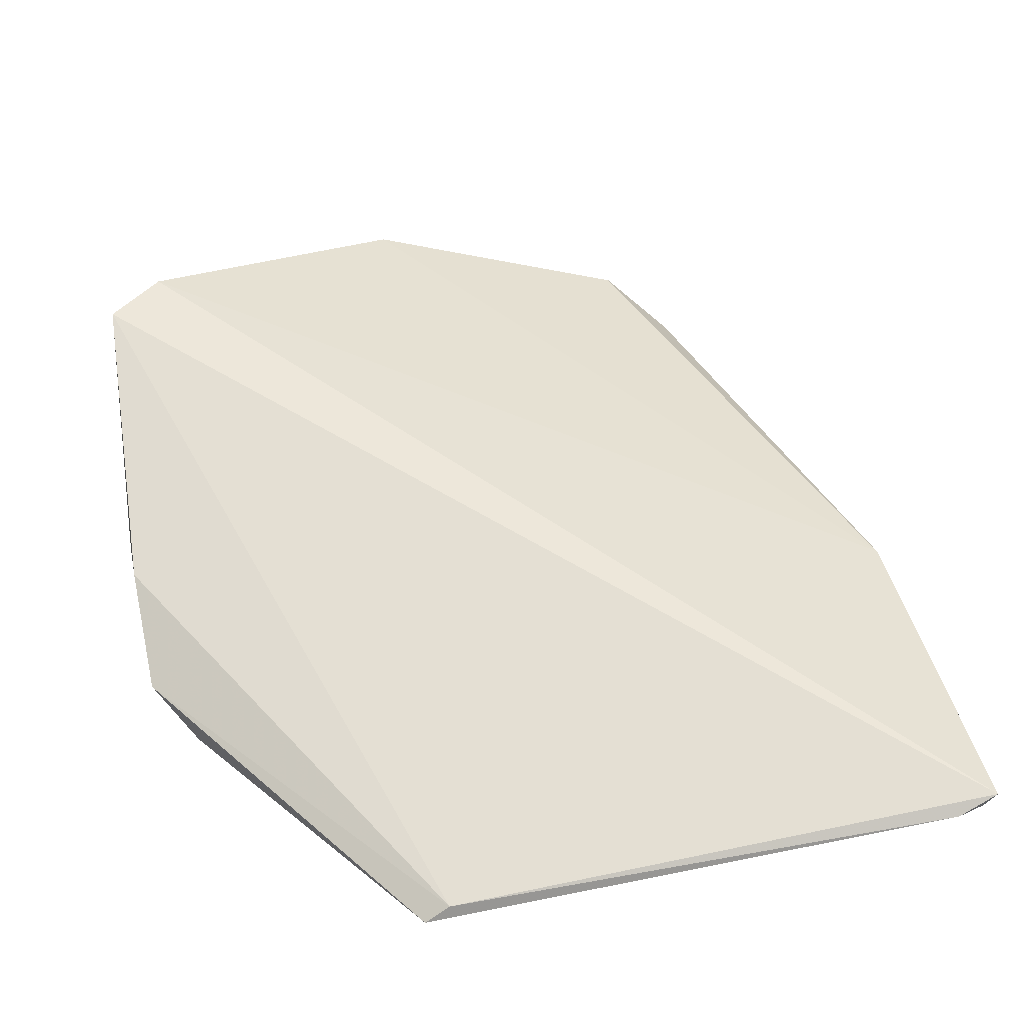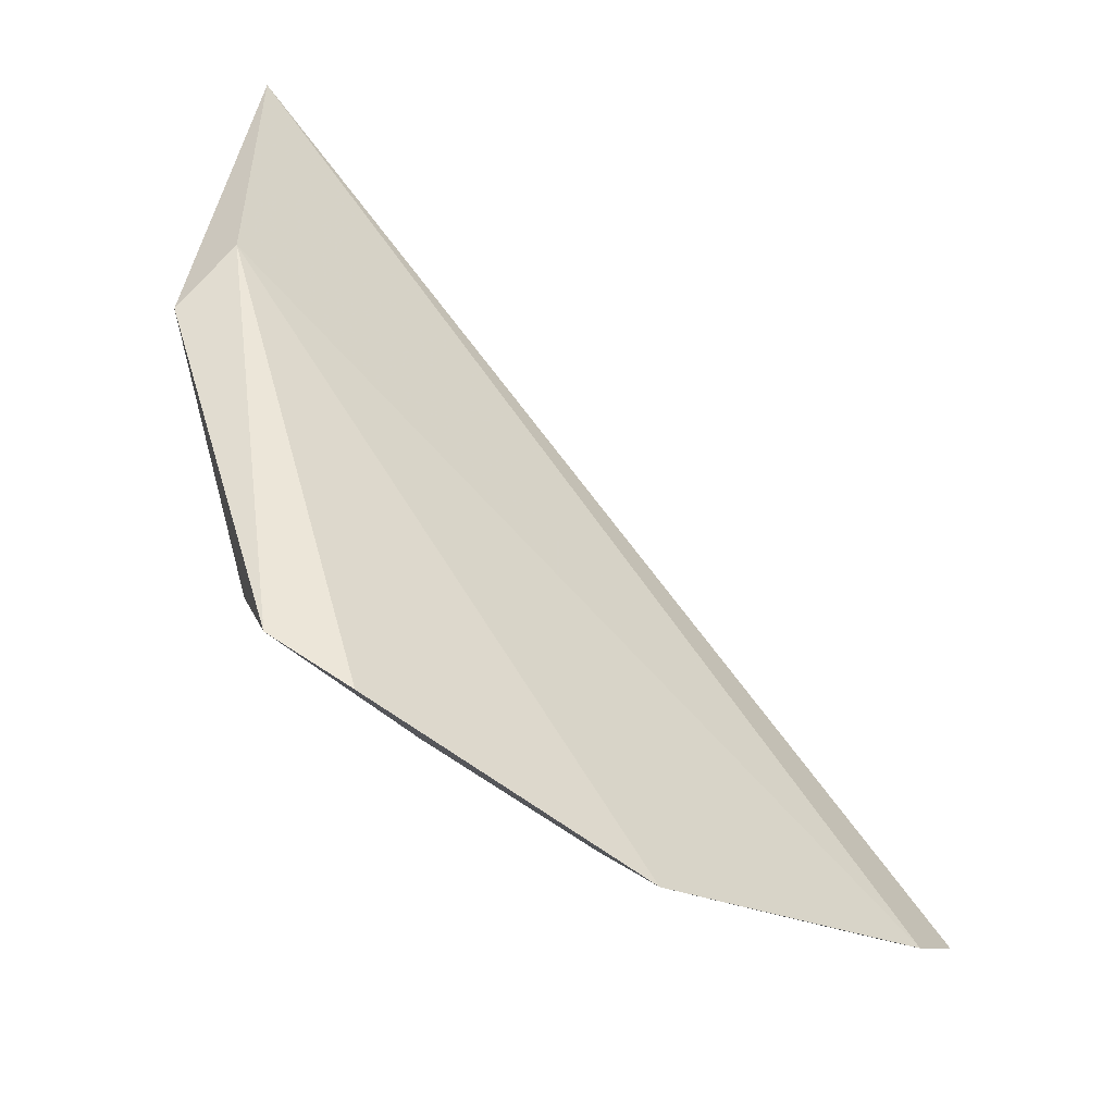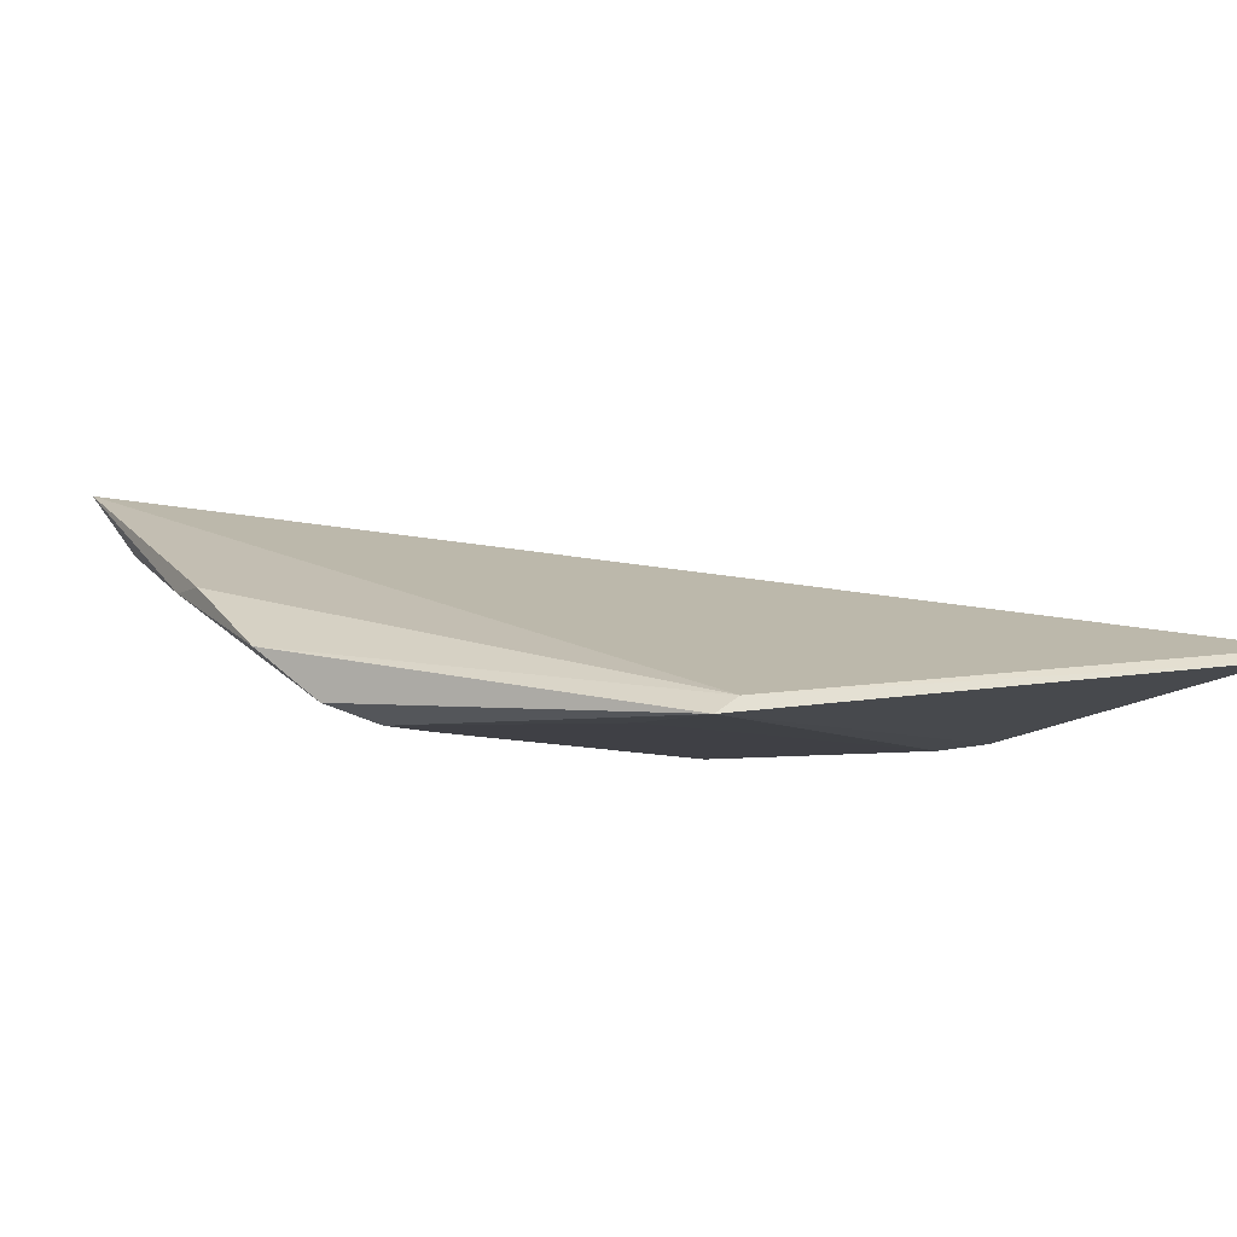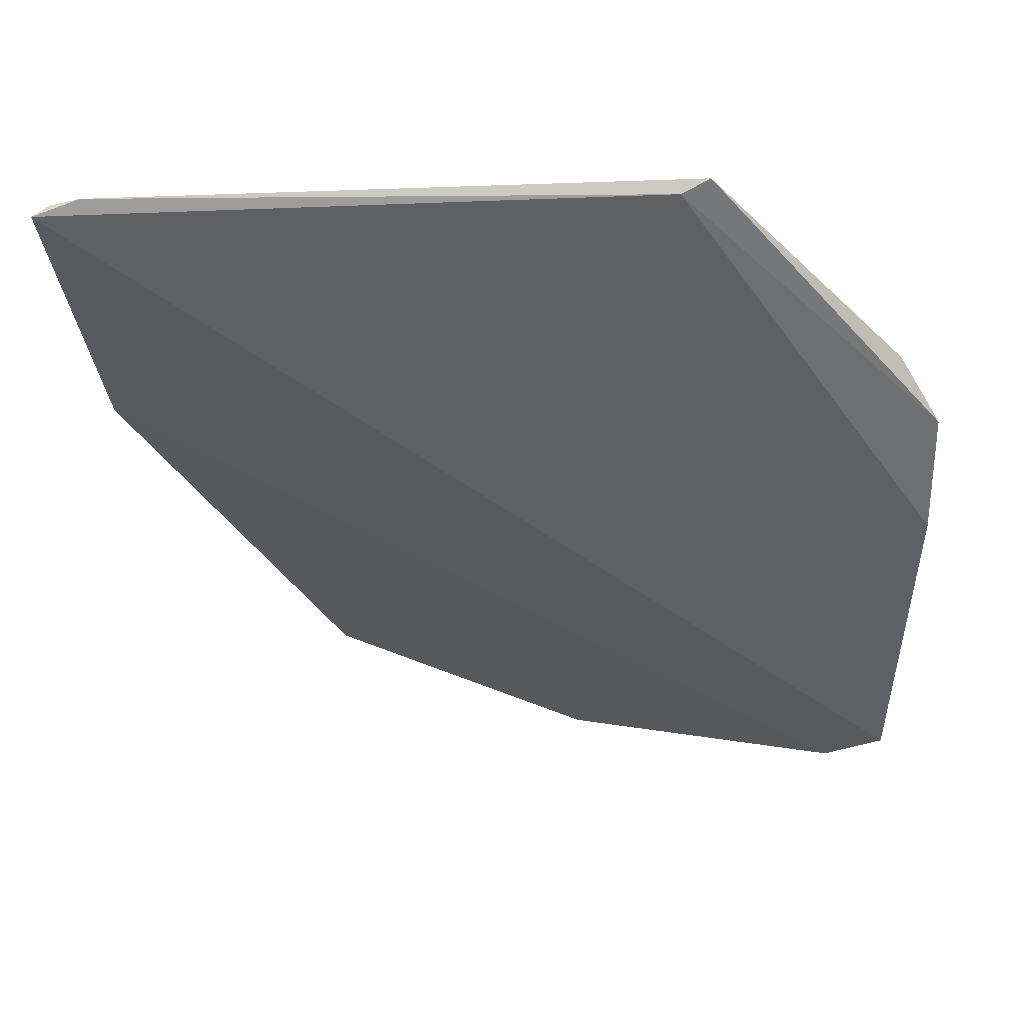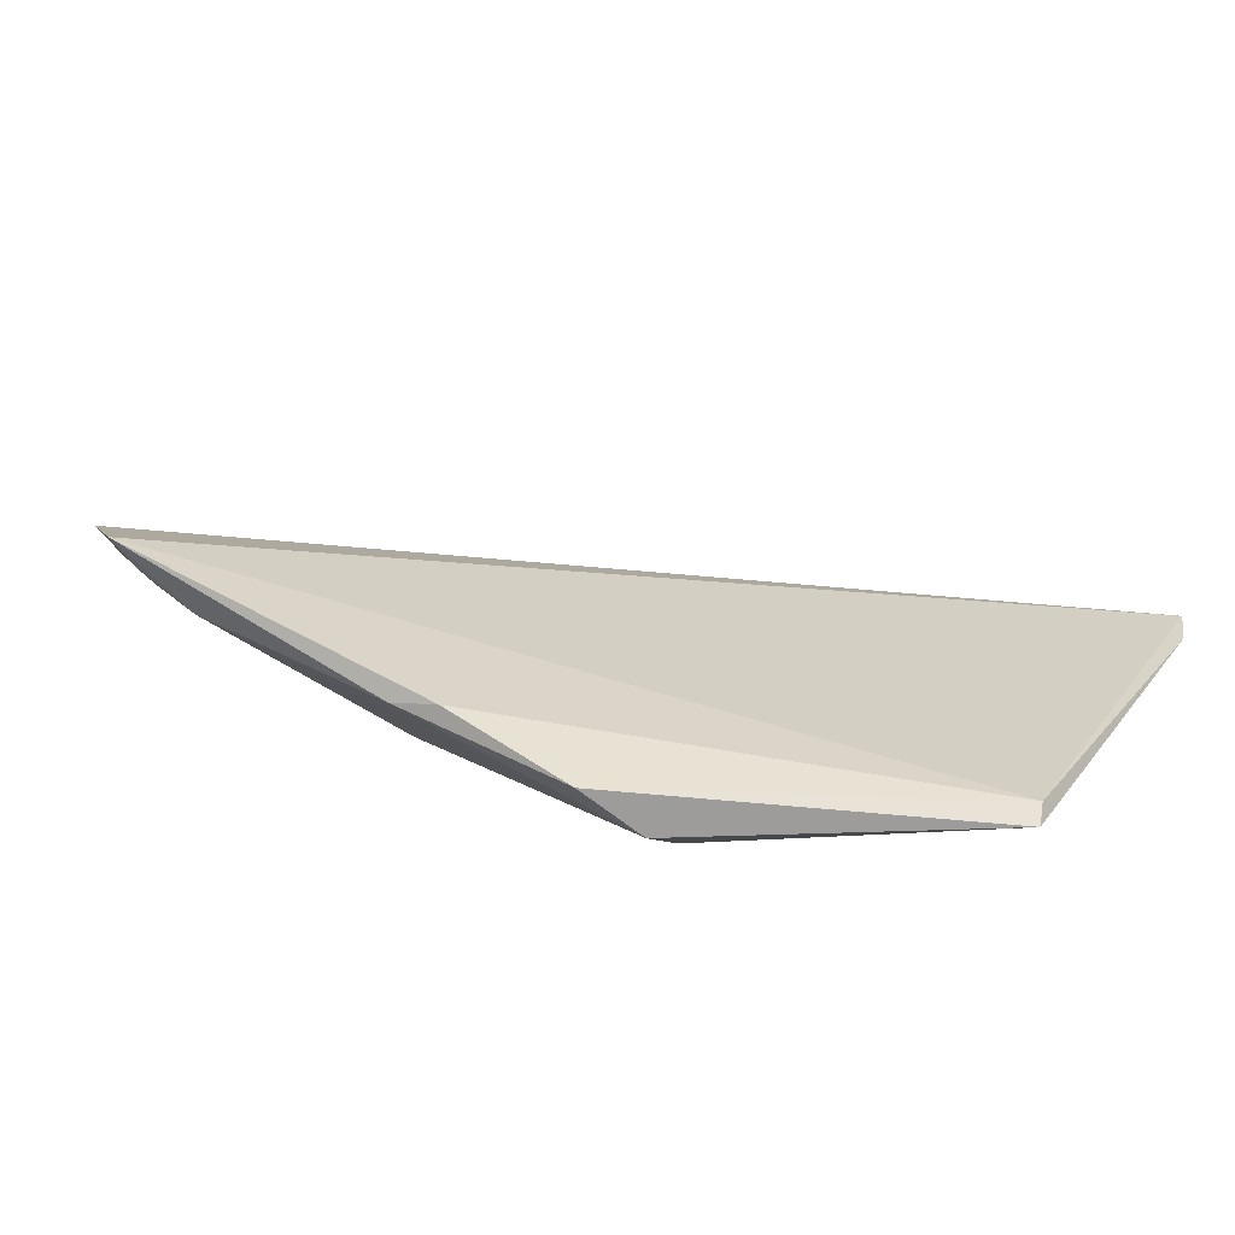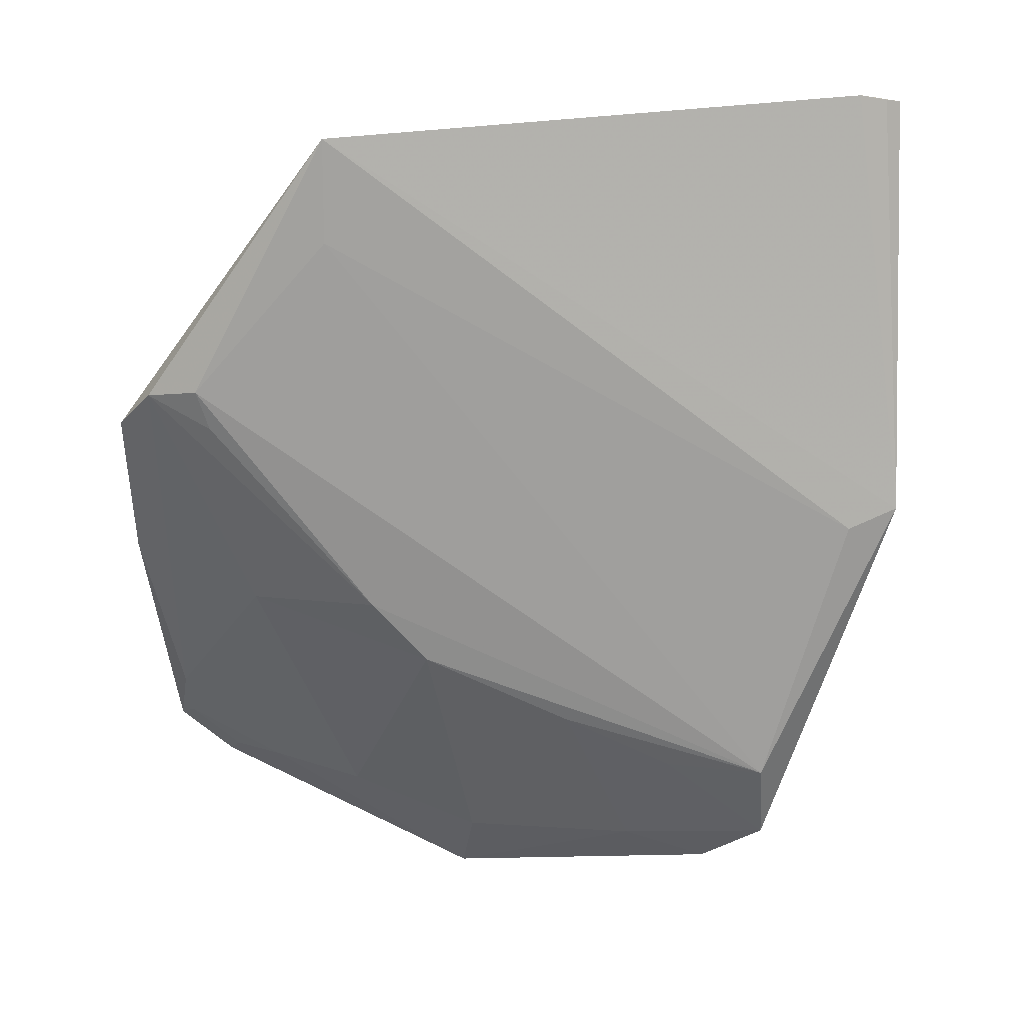
<metadata>
{"format":"obj","ext":"obj","renderer":"f3d","projection":"perspective","resolution":1024,"background":"white","views":[{"elev":46.1,"azim":169.7,"up":"+Z"},{"elev":-59.0,"azim":-50.7,"up":"+Y"},{"elev":-4.8,"azim":150.5,"up":"+Z"},{"elev":62.8,"azim":3.0,"up":"+Y"},{"elev":10.8,"azim":112.8,"up":"+Z"},{"elev":-70.9,"azim":-177.2,"up":"+Z"}]}
</metadata>
<code>
v 0.2354 -0.4016 -0.1893
v 0.3311 -0.3512 -0.1668
v 0.3152 -0.3657 -0.1672
v 0.09097 -0.1445 -0.2125
v 0.3048 -0.2178 -0.2335
v 0.09643 -0.2463 -0.2151
v 0.2691 -0.3639 -0.1986
v 0.2536 -0.1453 -0.2286
v 0.137 -0.3513 -0.2352
v 0.2966 -0.3605 -0.1847
v 0.3318 -0.2315 -0.2153
v 0.1547 -0.3916 -0.2122
v 0.231 -0.3805 -0.2039
v 0.2611 -0.1439 -0.2328
v 0.09437 -0.2652 -0.2325
v 0.3261 -0.3469 -0.1748
v 0.3116 -0.3606 -0.1744
v 0.3333 -0.264 -0.199
v 0.2947 -0.2902 -0.2173
v 0.1363 -0.377 -0.225
v 0.1797 -0.3803 -0.2153
v 0.2627 -0.1744 -0.2336
v 0.3199 -0.2193 -0.2285
v 0.1032 -0.1415 -0.2166
v 0.3337 -0.2767 -0.1995
v 0.3257 -0.3313 -0.1849
v 0.241 -0.3088 -0.231
v 0.1663 -0.3488 -0.231
v 0.1091 -0.2704 -0.2346
v 0.09535 -0.1433 -0.2154
v 0.2568 -0.2894 -0.2316
v 0.1979 -0.3314 -0.2314
v 0.3018 -0.2299 -0.232
f 3 2 4
f 6 1 3
f 6 3 4
f 8 4 2
f 10 1 7
f 12 1 6
f 13 7 1
f 14 8 11
f 15 6 4
f 16 2 3
f 17 3 1
f 17 1 10
f 17 16 3
f 17 10 16
f 18 11 8
f 18 8 2
f 20 15 9
f 20 12 6
f 20 6 15
f 21 13 1
f 21 1 12
f 21 12 20
f 22 14 5
f 22 5 9
f 23 14 11
f 23 5 14
f 24 4 8
f 24 8 14
f 24 14 15
f 25 18 2
f 25 11 18
f 25 23 11
f 26 16 10
f 26 10 7
f 26 7 19
f 26 19 23
f 26 23 25
f 26 25 2
f 26 2 16
f 27 19 7
f 27 7 13
f 28 21 20
f 28 20 9
f 29 15 14
f 29 14 22
f 29 22 9
f 29 9 15
f 30 24 15
f 30 15 4
f 30 4 24
f 31 27 9
f 31 9 5
f 31 23 19
f 31 19 27
f 32 27 13
f 32 13 21
f 32 21 28
f 32 28 9
f 32 9 27
f 33 31 5
f 33 5 23
f 33 23 31

</code>
